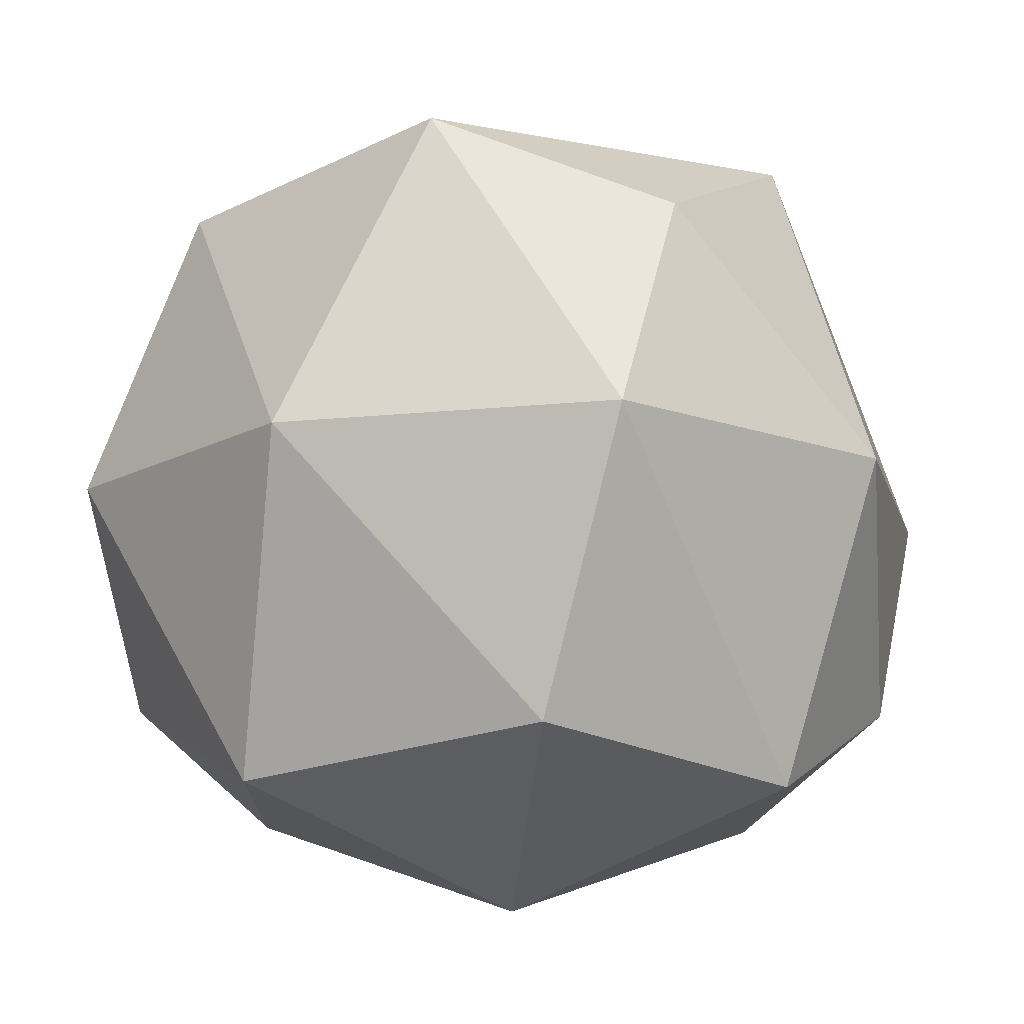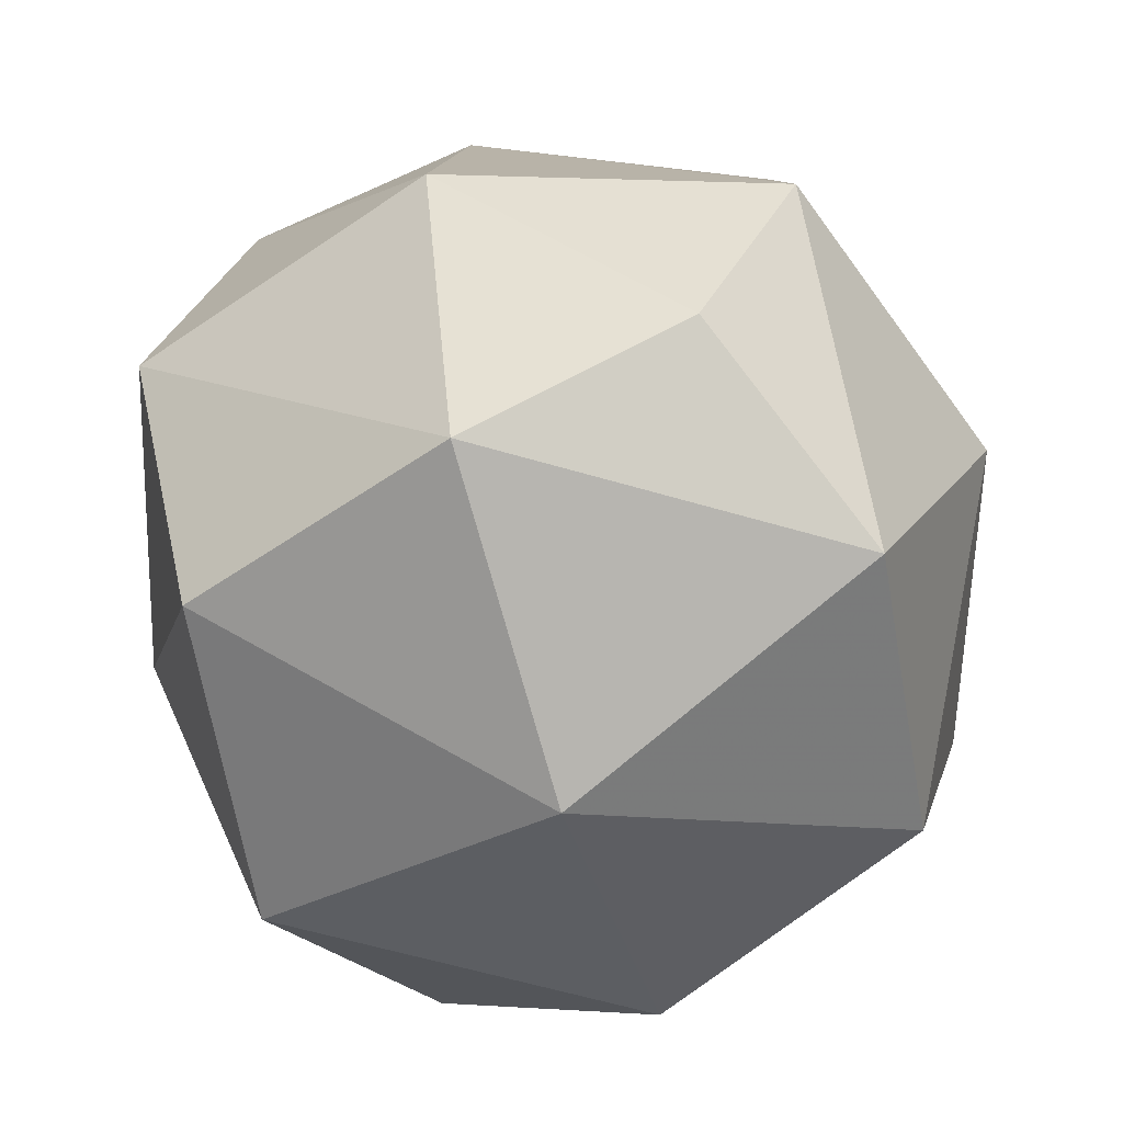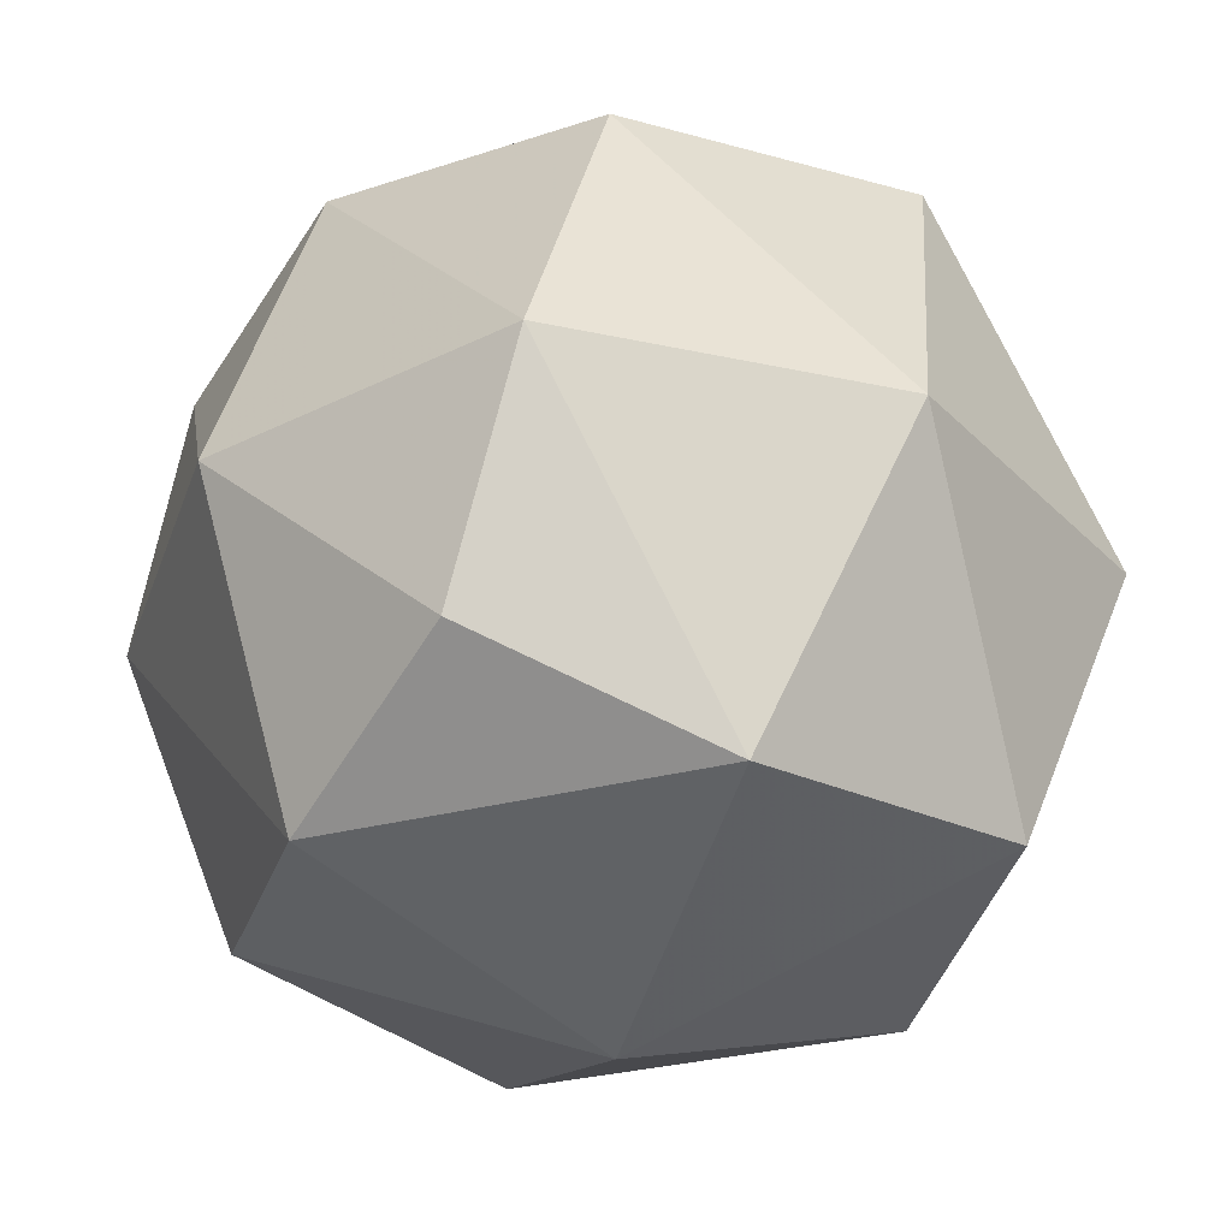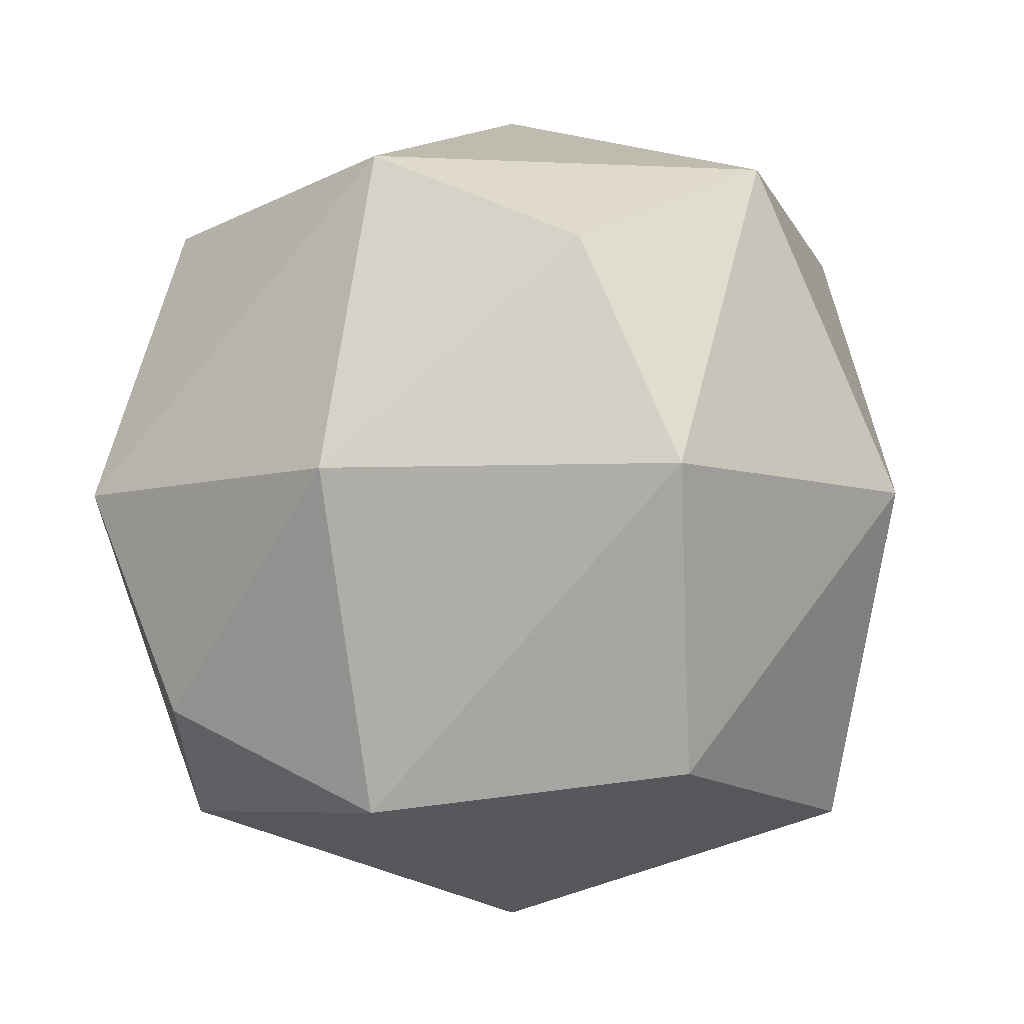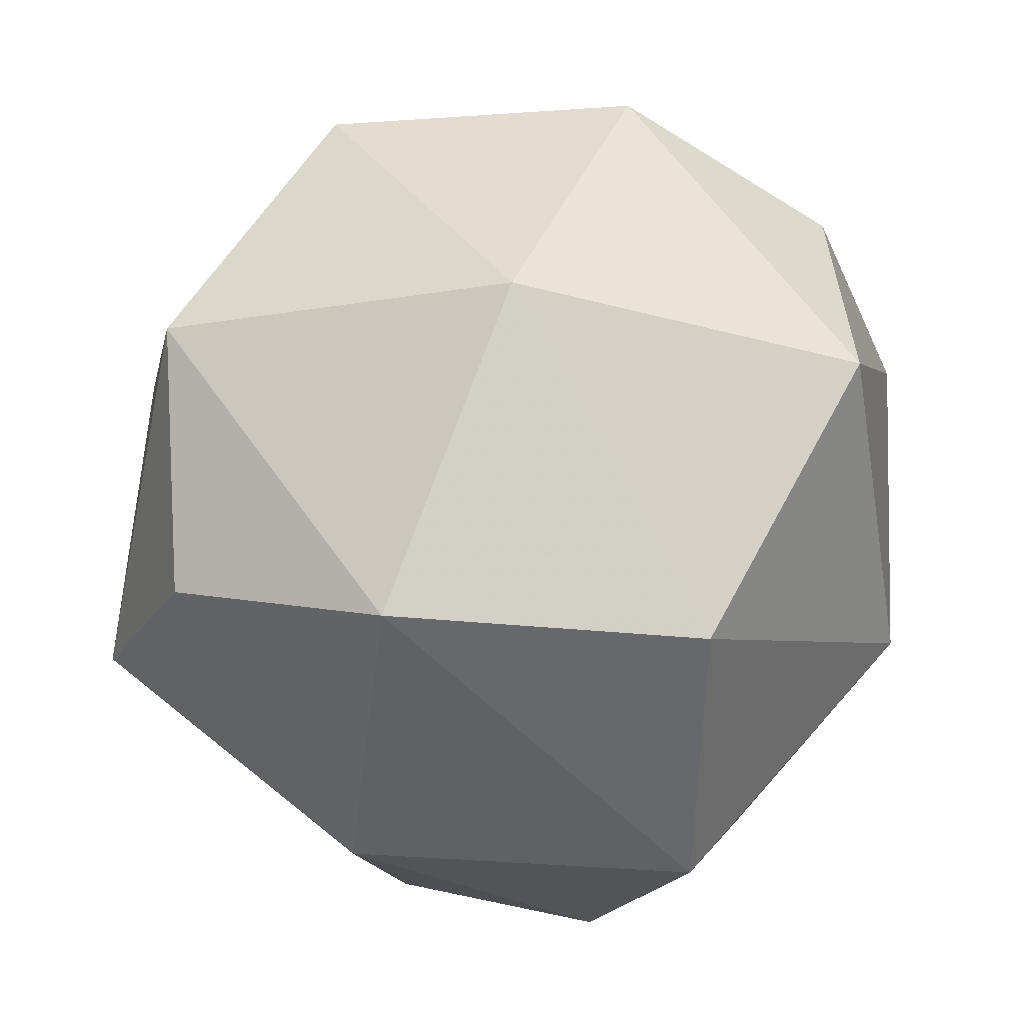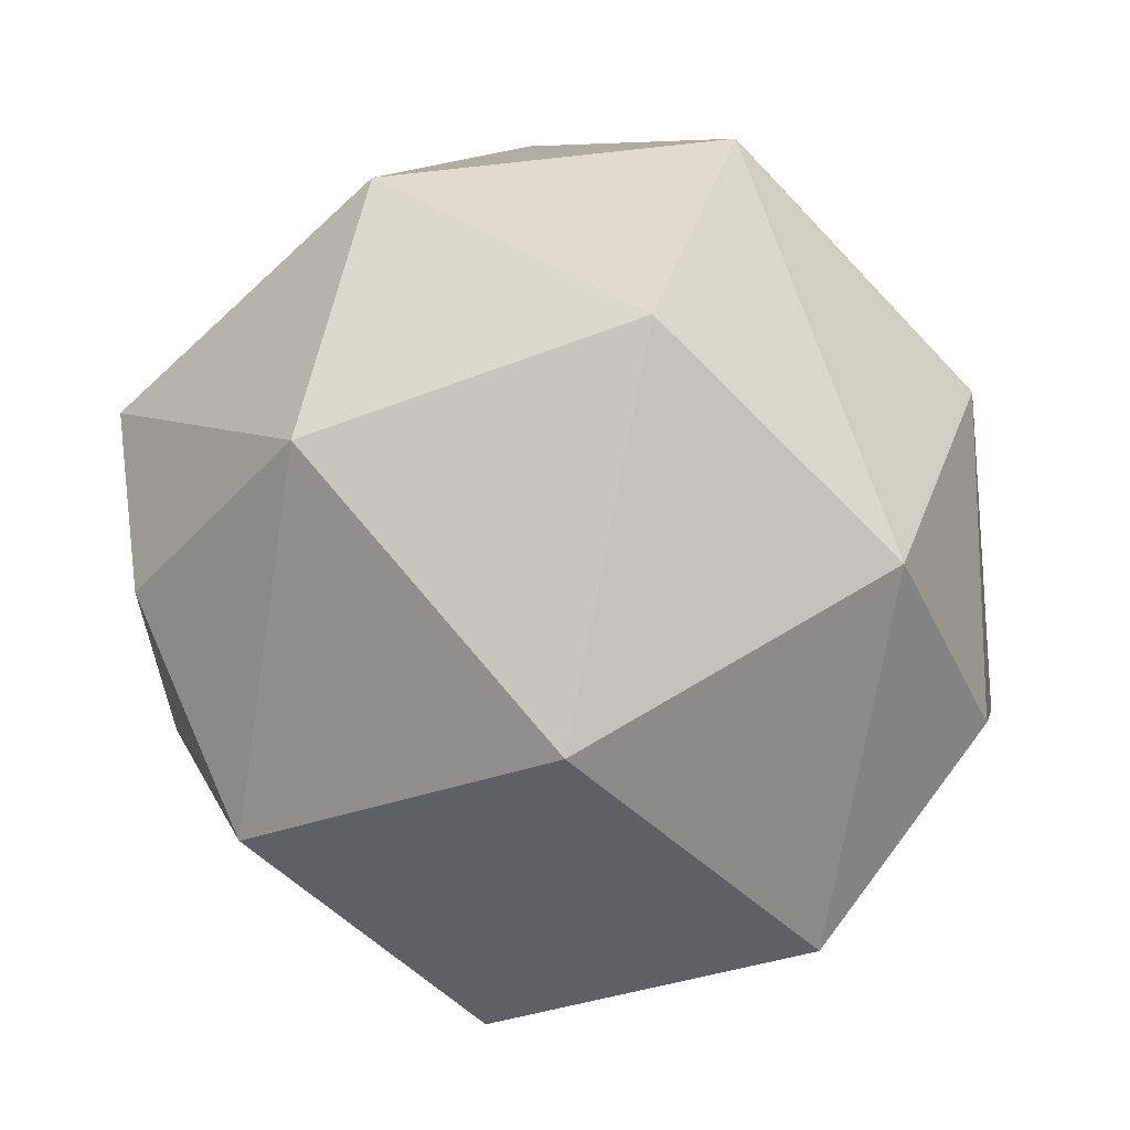
<metadata>
{"format":"obj","ext":"obj","renderer":"f3d","projection":"perspective","resolution":1024,"background":"white","views":[{"elev":-13.5,"azim":-147.9,"up":"+Z"},{"elev":-59.7,"azim":-73.2,"up":"+Z"},{"elev":-30.9,"azim":144.1,"up":"+Z"},{"elev":-6.1,"azim":-65.1,"up":"+Y"},{"elev":59.7,"azim":-68.1,"up":"+Z"},{"elev":-67.5,"azim":-155.3,"up":"+Z"}]}
</metadata>
<code>
v 0.7578 0.5156 -0.5156
v 0.4954 -0.6636 -0.6636
v 0.4954 0.6636 0.6636
v 0.7578 -0.5156 0.5156
v -0.4954 0.6636 -0.6636
v -0.7578 -0.5156 -0.5156
v -0.7578 0.5156 0.5156
v -0.4954 -0.6636 0.6636
v 0 1 0
v 0.75 0.75 0
v 0.25 0.75 -0.75
v 0 0 1
v 0.25 -0.75 0.75
v 0.75 0 0.75
v -1 0 0
v -0.75 -0.75 0
v -0.75 0 0.75
v 0 -1 0
v -0.25 -0.75 -0.75
v 1 0 0
v 0.75 -0.75 0
v 0.75 0 -0.75
v 0 0 -1
v -0.75 0 -0.75
v -0.75 0.75 0
v -0.25 0.75 0.75
f 5 9 11
f 9 3 10
f 10 1 11
f 9 10 11
f 3 12 14
f 12 8 13
f 13 4 14
f 12 13 14
f 7 15 17
f 15 6 16
f 16 8 17
f 15 16 17
f 2 18 19
f 18 8 16
f 16 6 19
f 18 16 19
f 1 20 22
f 20 4 21
f 21 2 22
f 20 21 22
f 5 23 24
f 23 2 19
f 19 6 24
f 23 19 24
f 5 25 9
f 25 7 26
f 26 3 9
f 25 26 9
f 3 26 12
f 26 7 17
f 17 8 12
f 26 17 12
f 7 25 15
f 25 5 24
f 24 6 15
f 25 24 15
f 2 21 18
f 21 4 13
f 13 8 18
f 21 13 18
f 1 10 20
f 10 3 14
f 14 4 20
f 10 14 20
f 5 11 23
f 11 1 22
f 22 2 23
f 11 22 23

</code>
